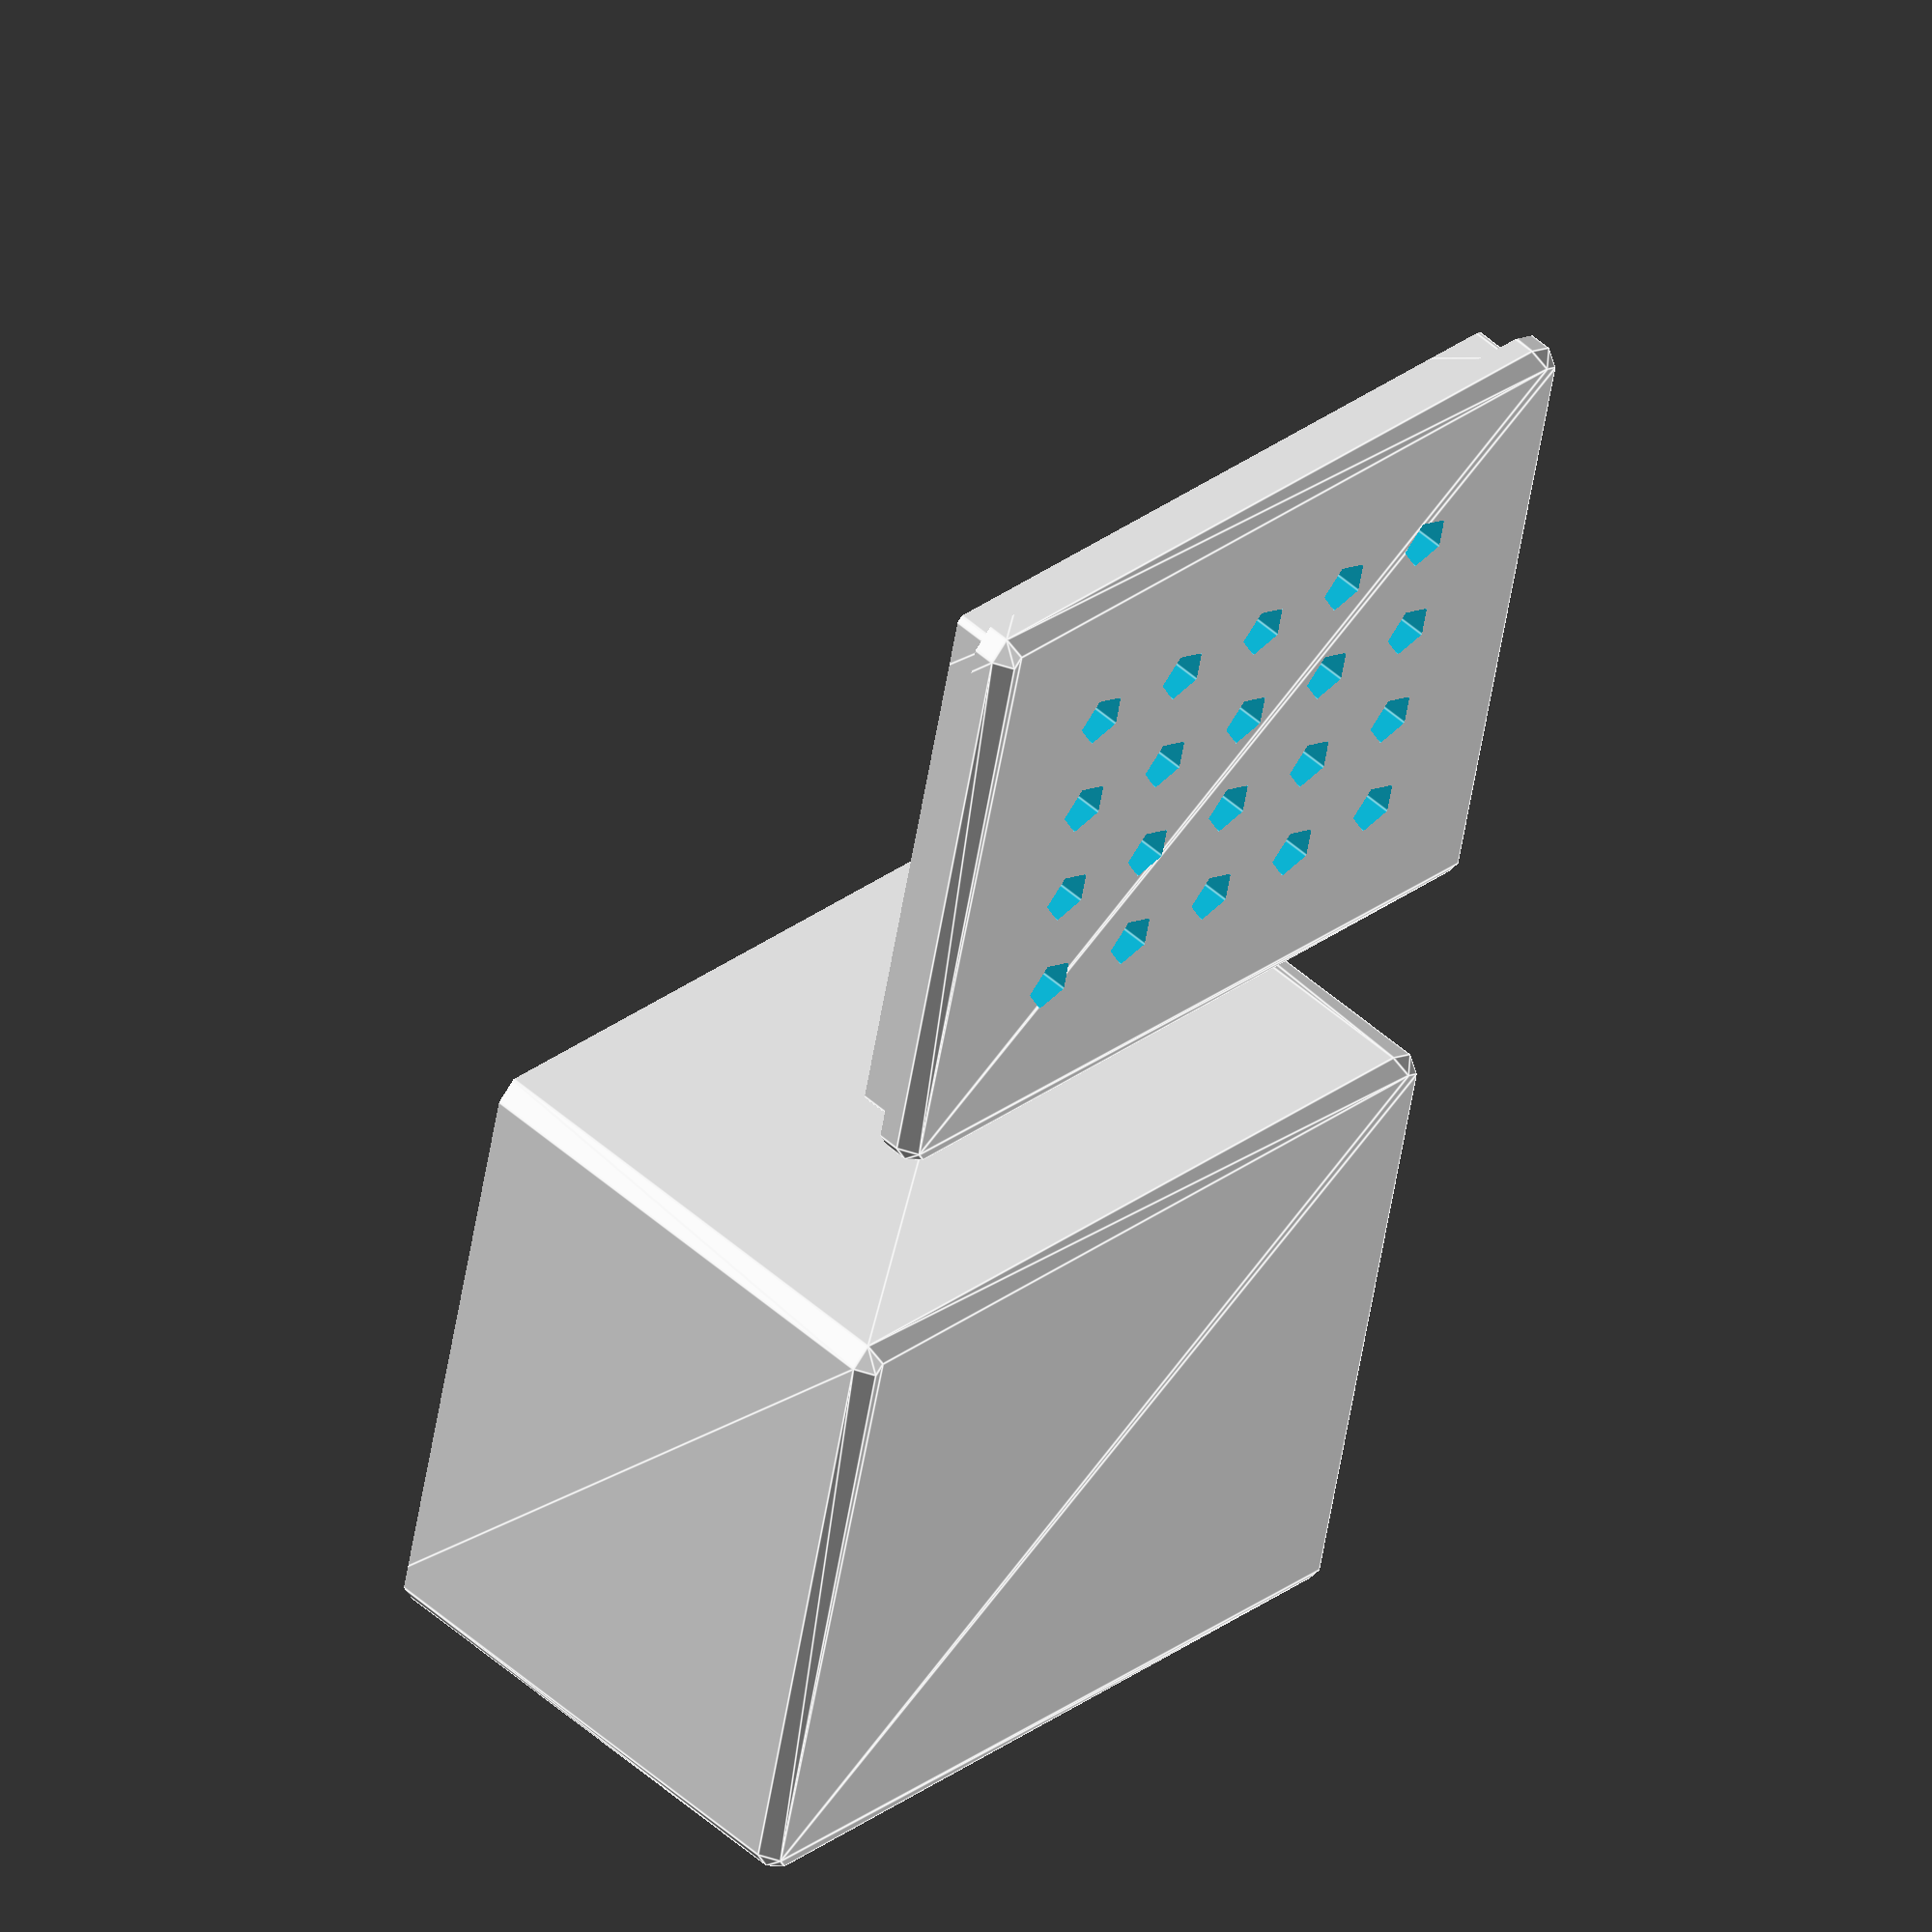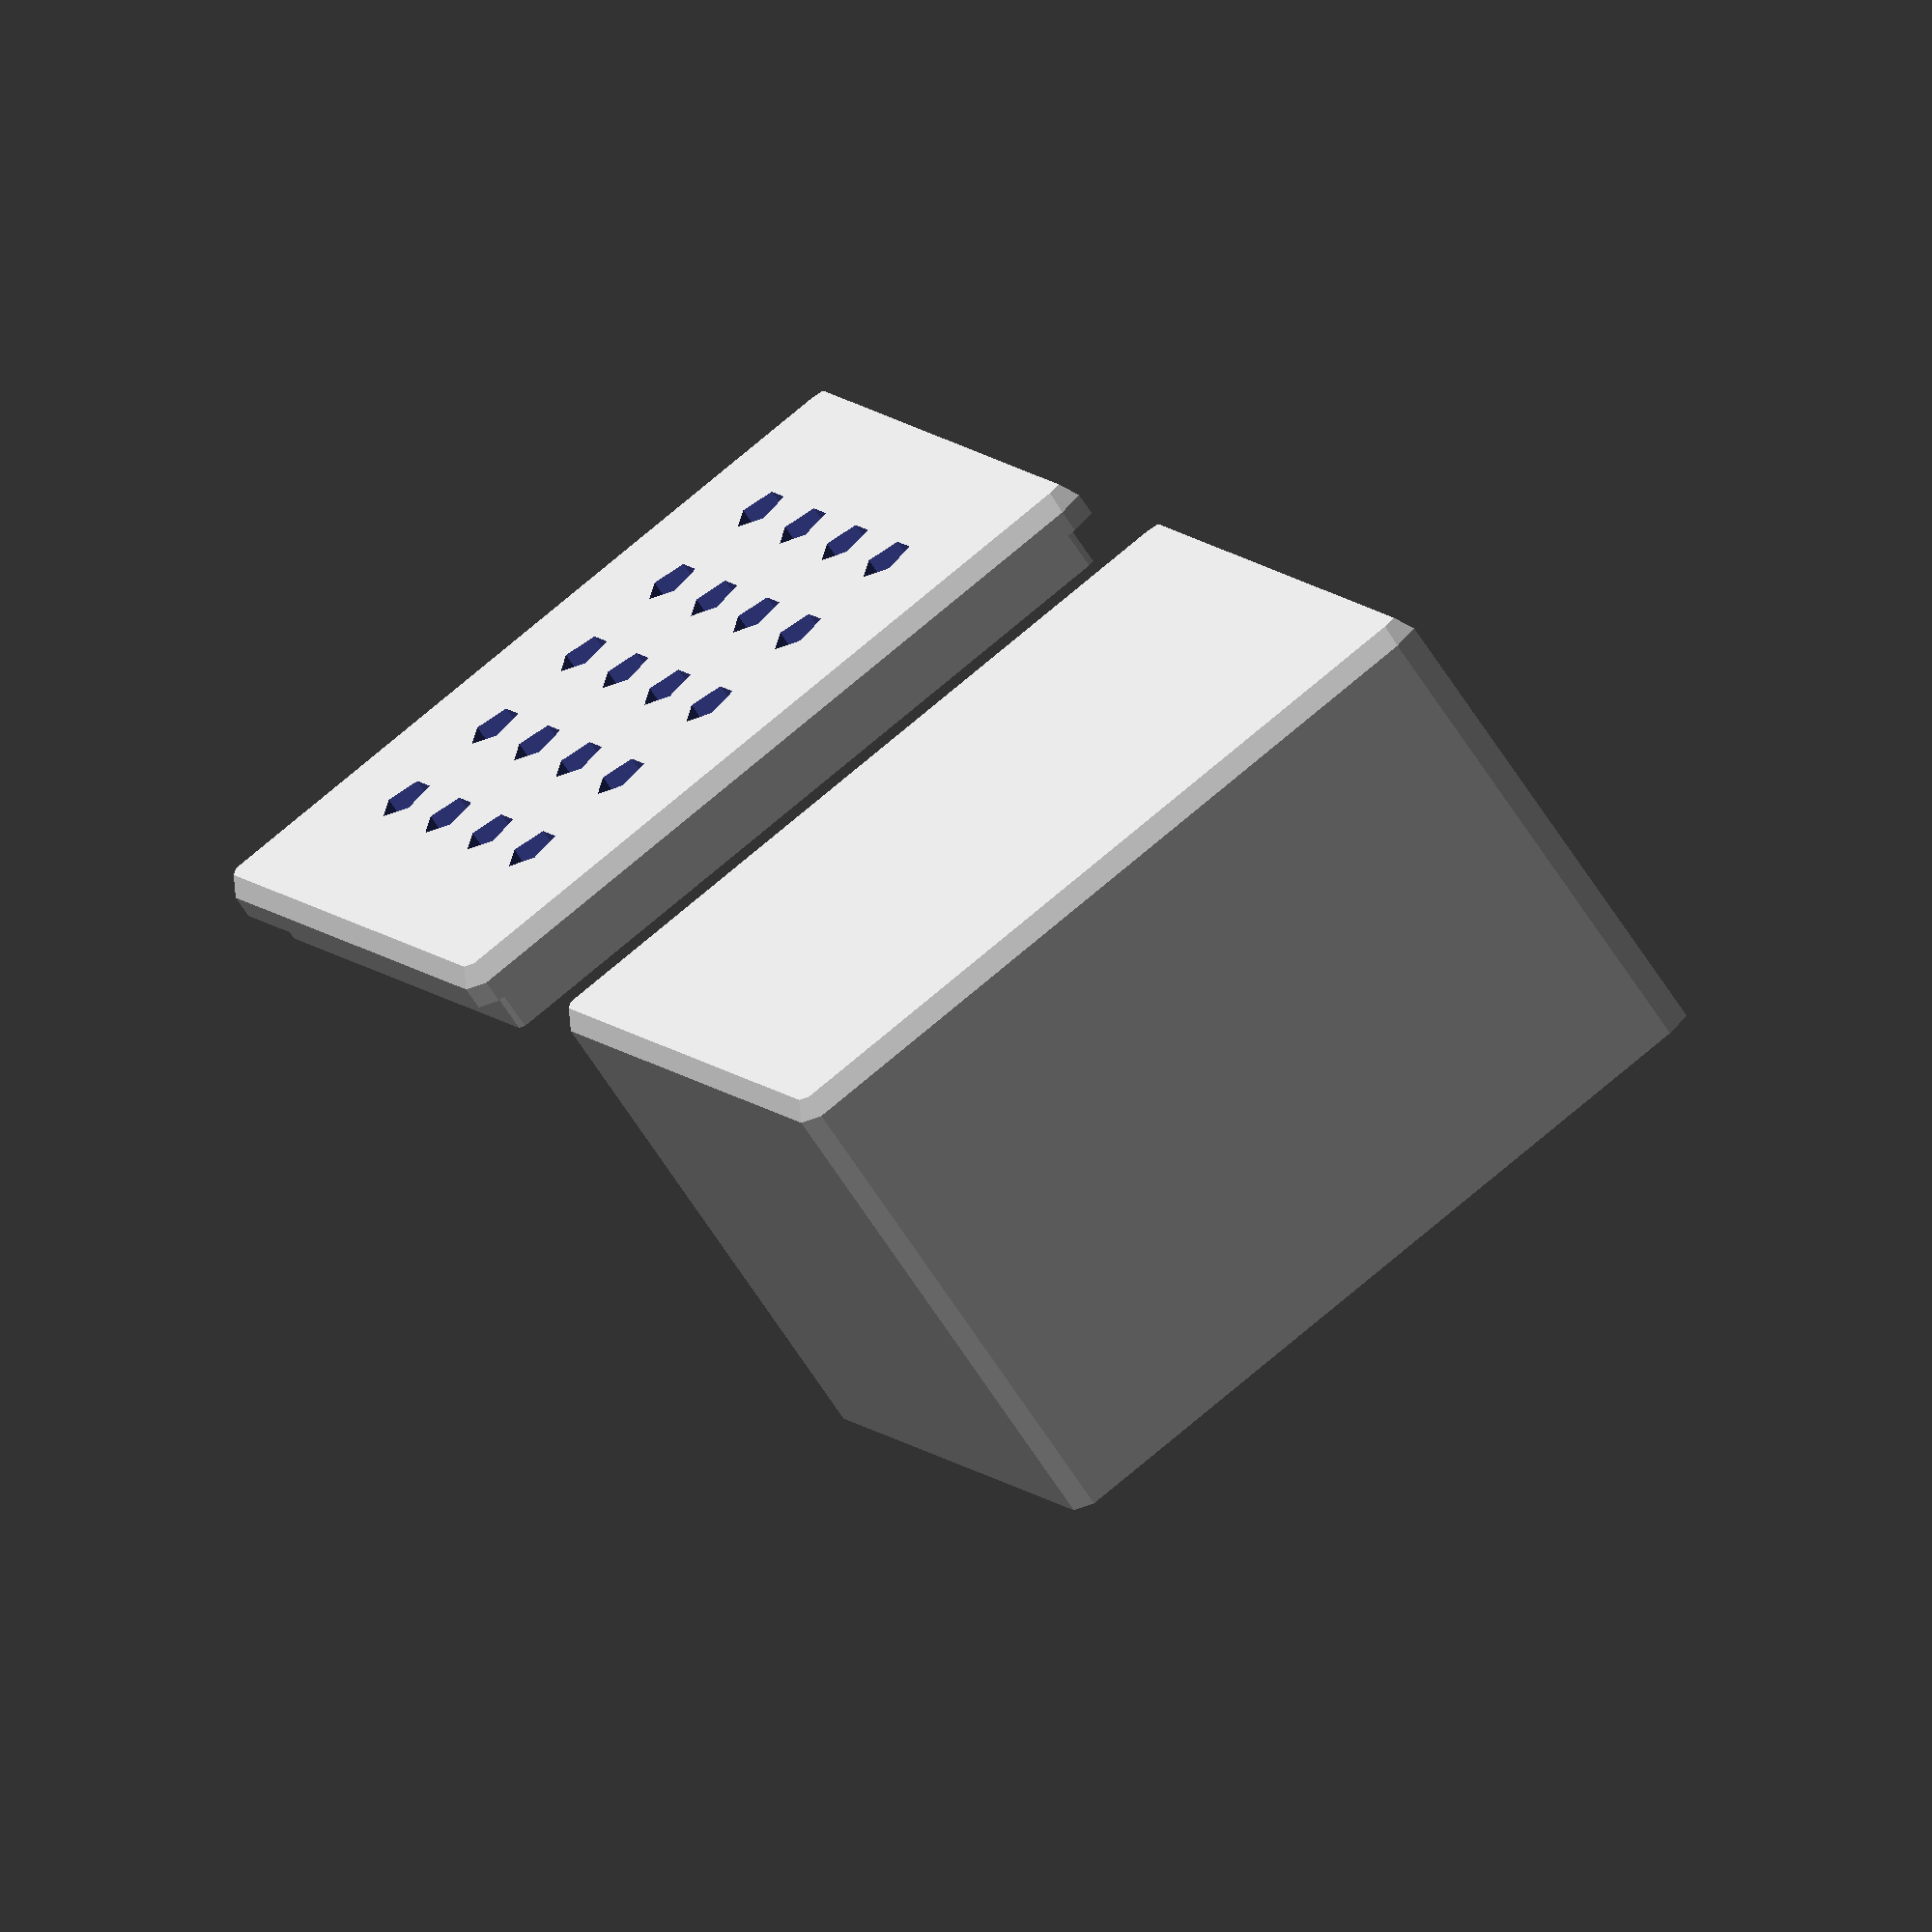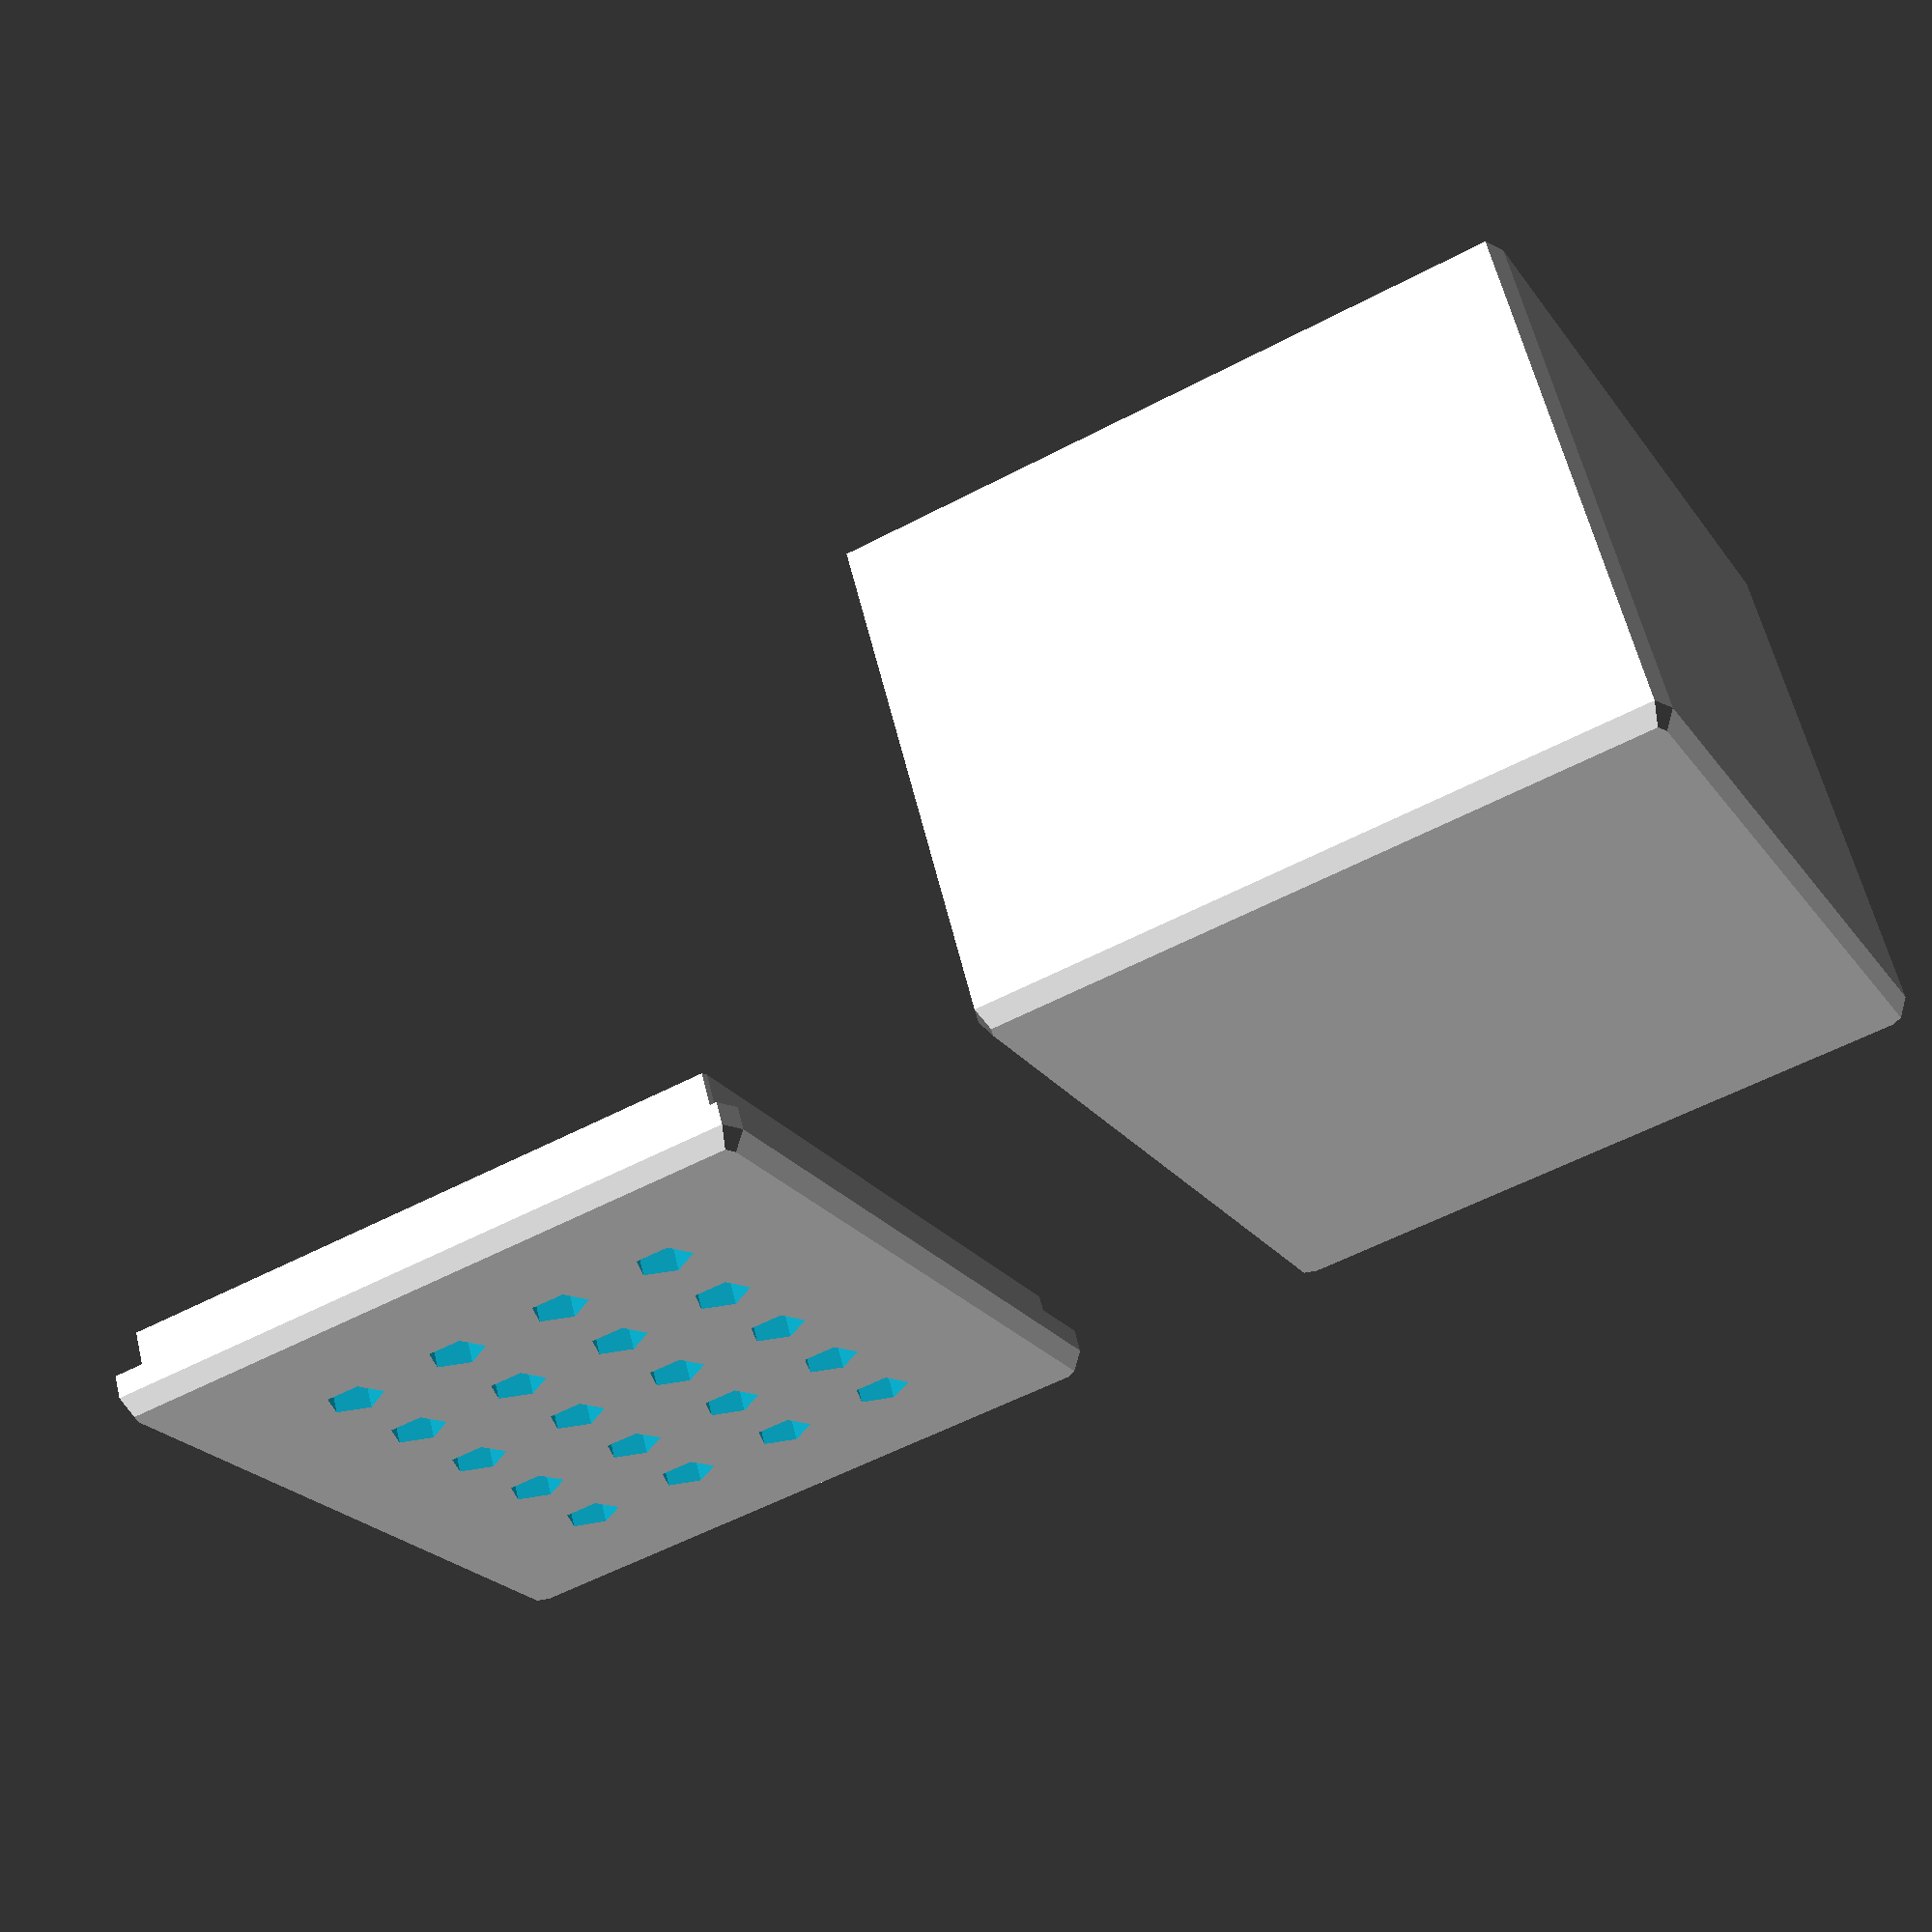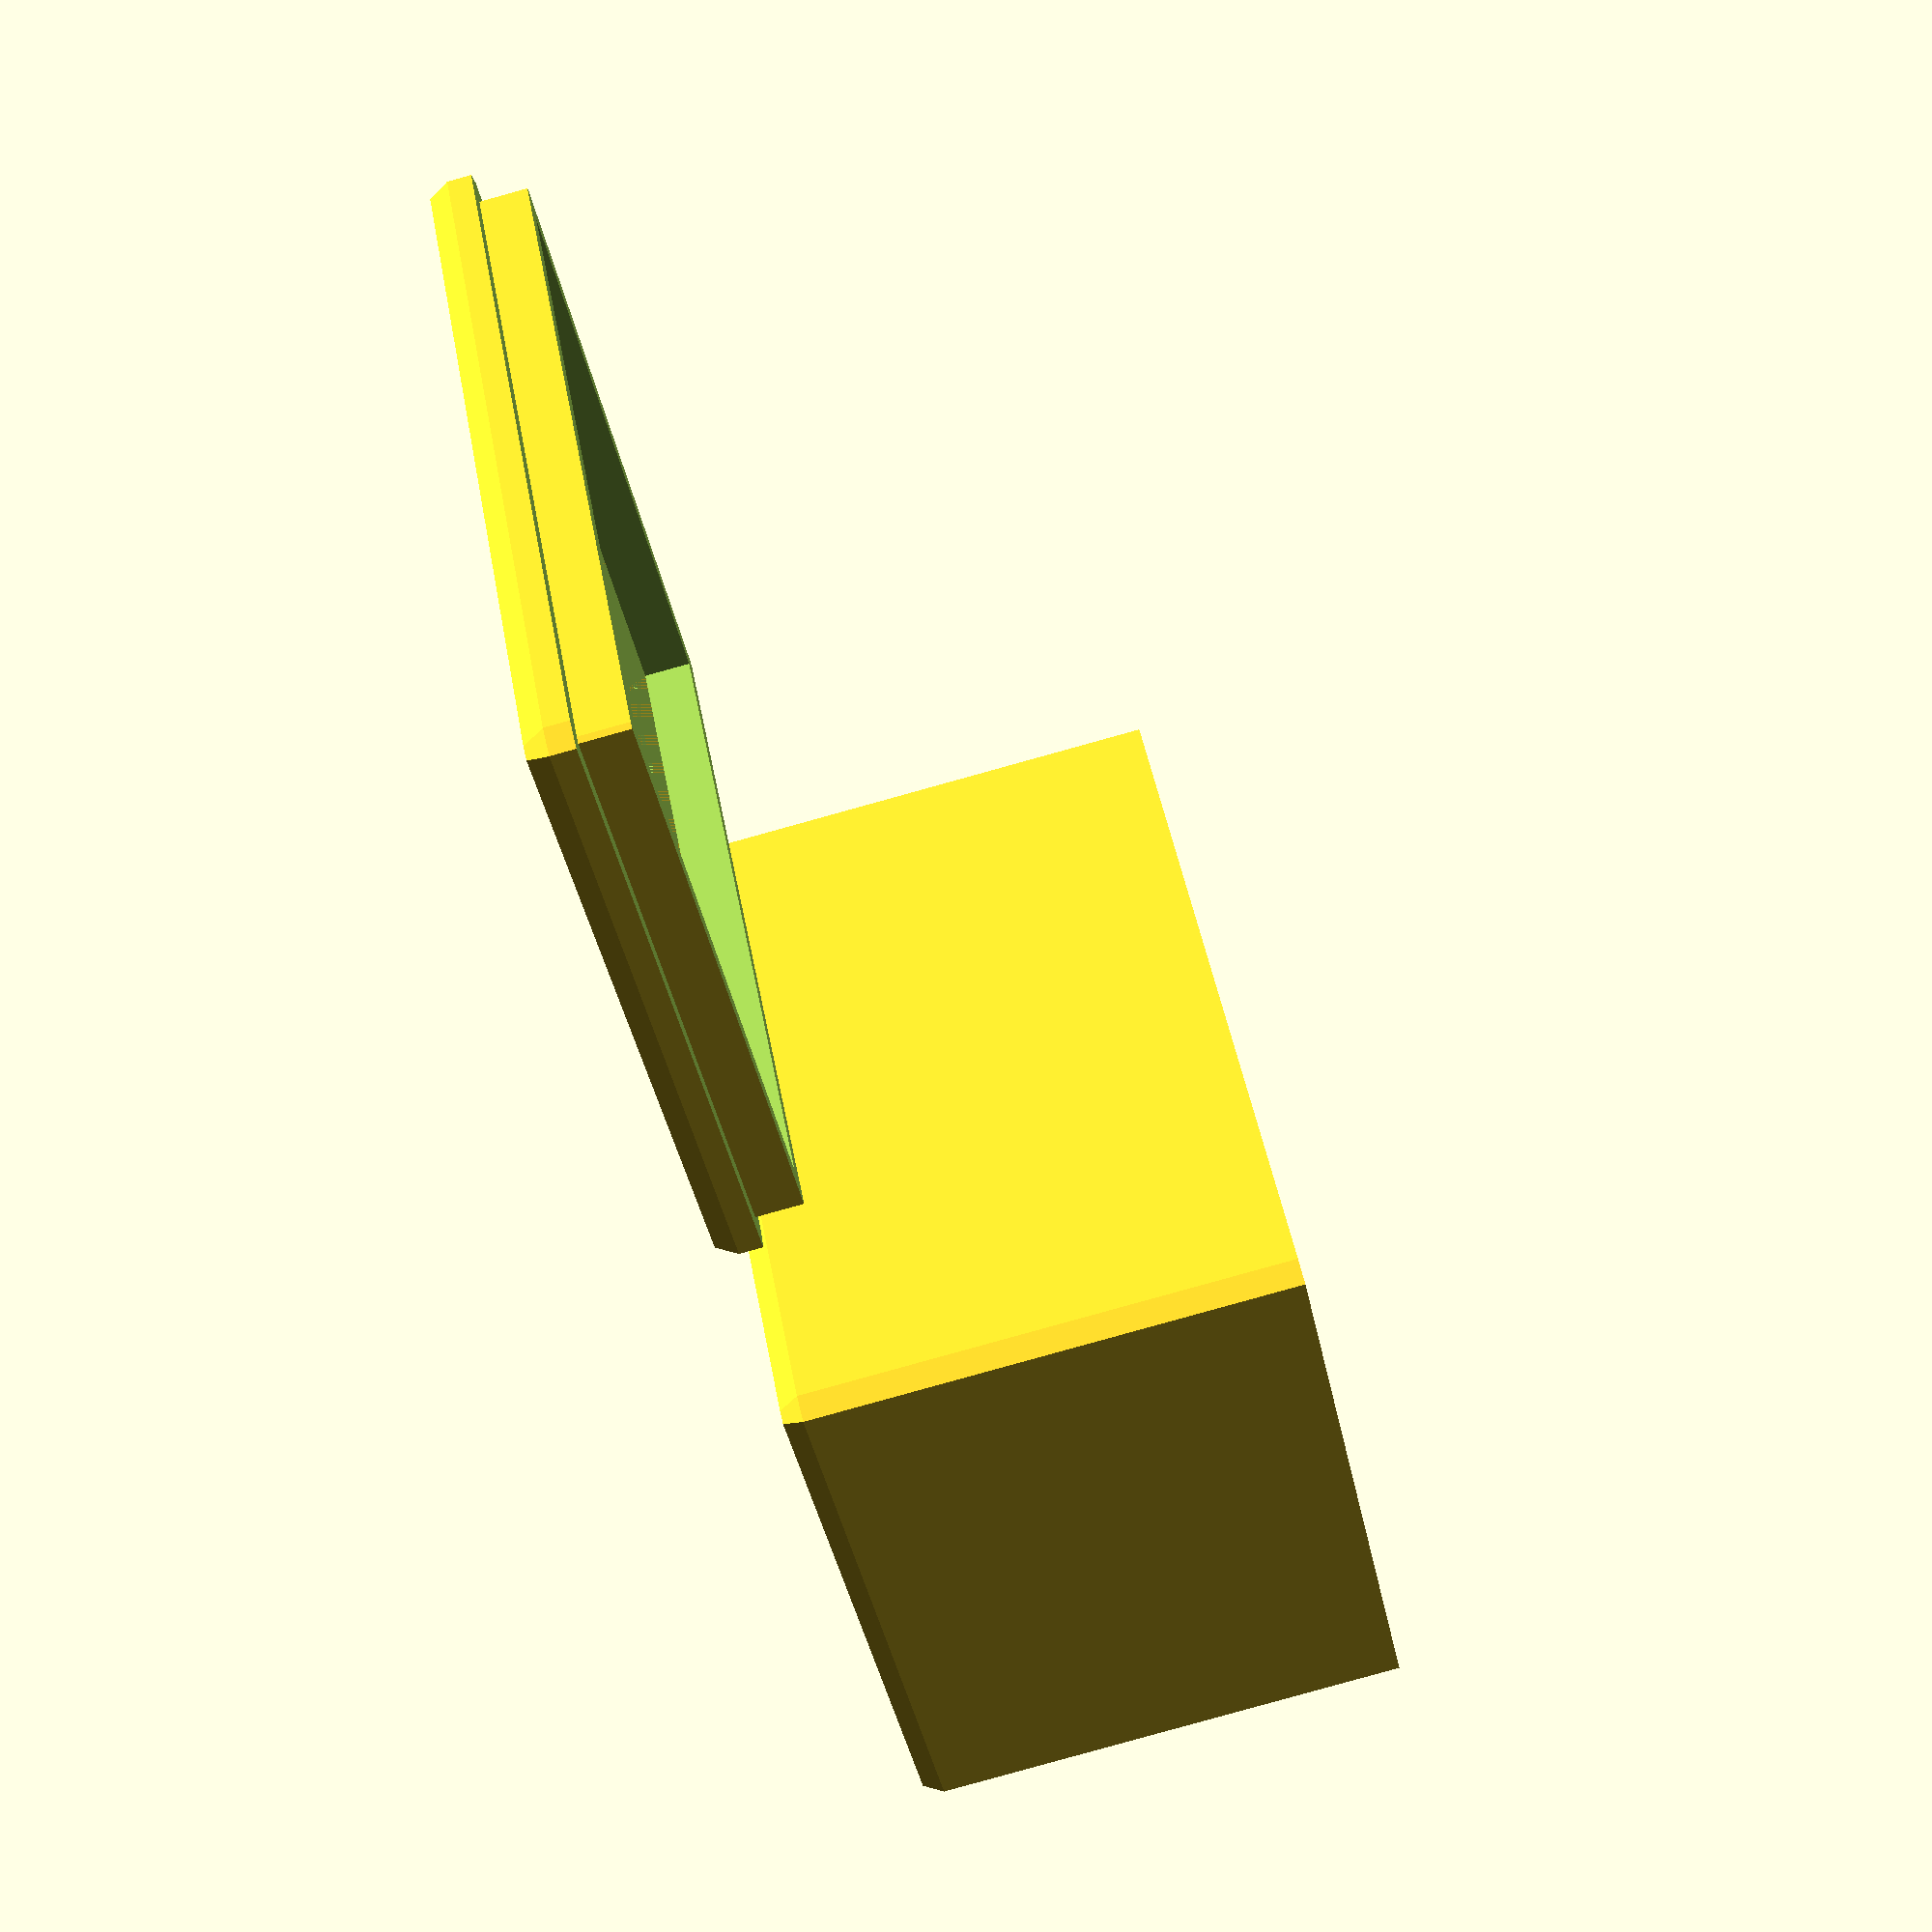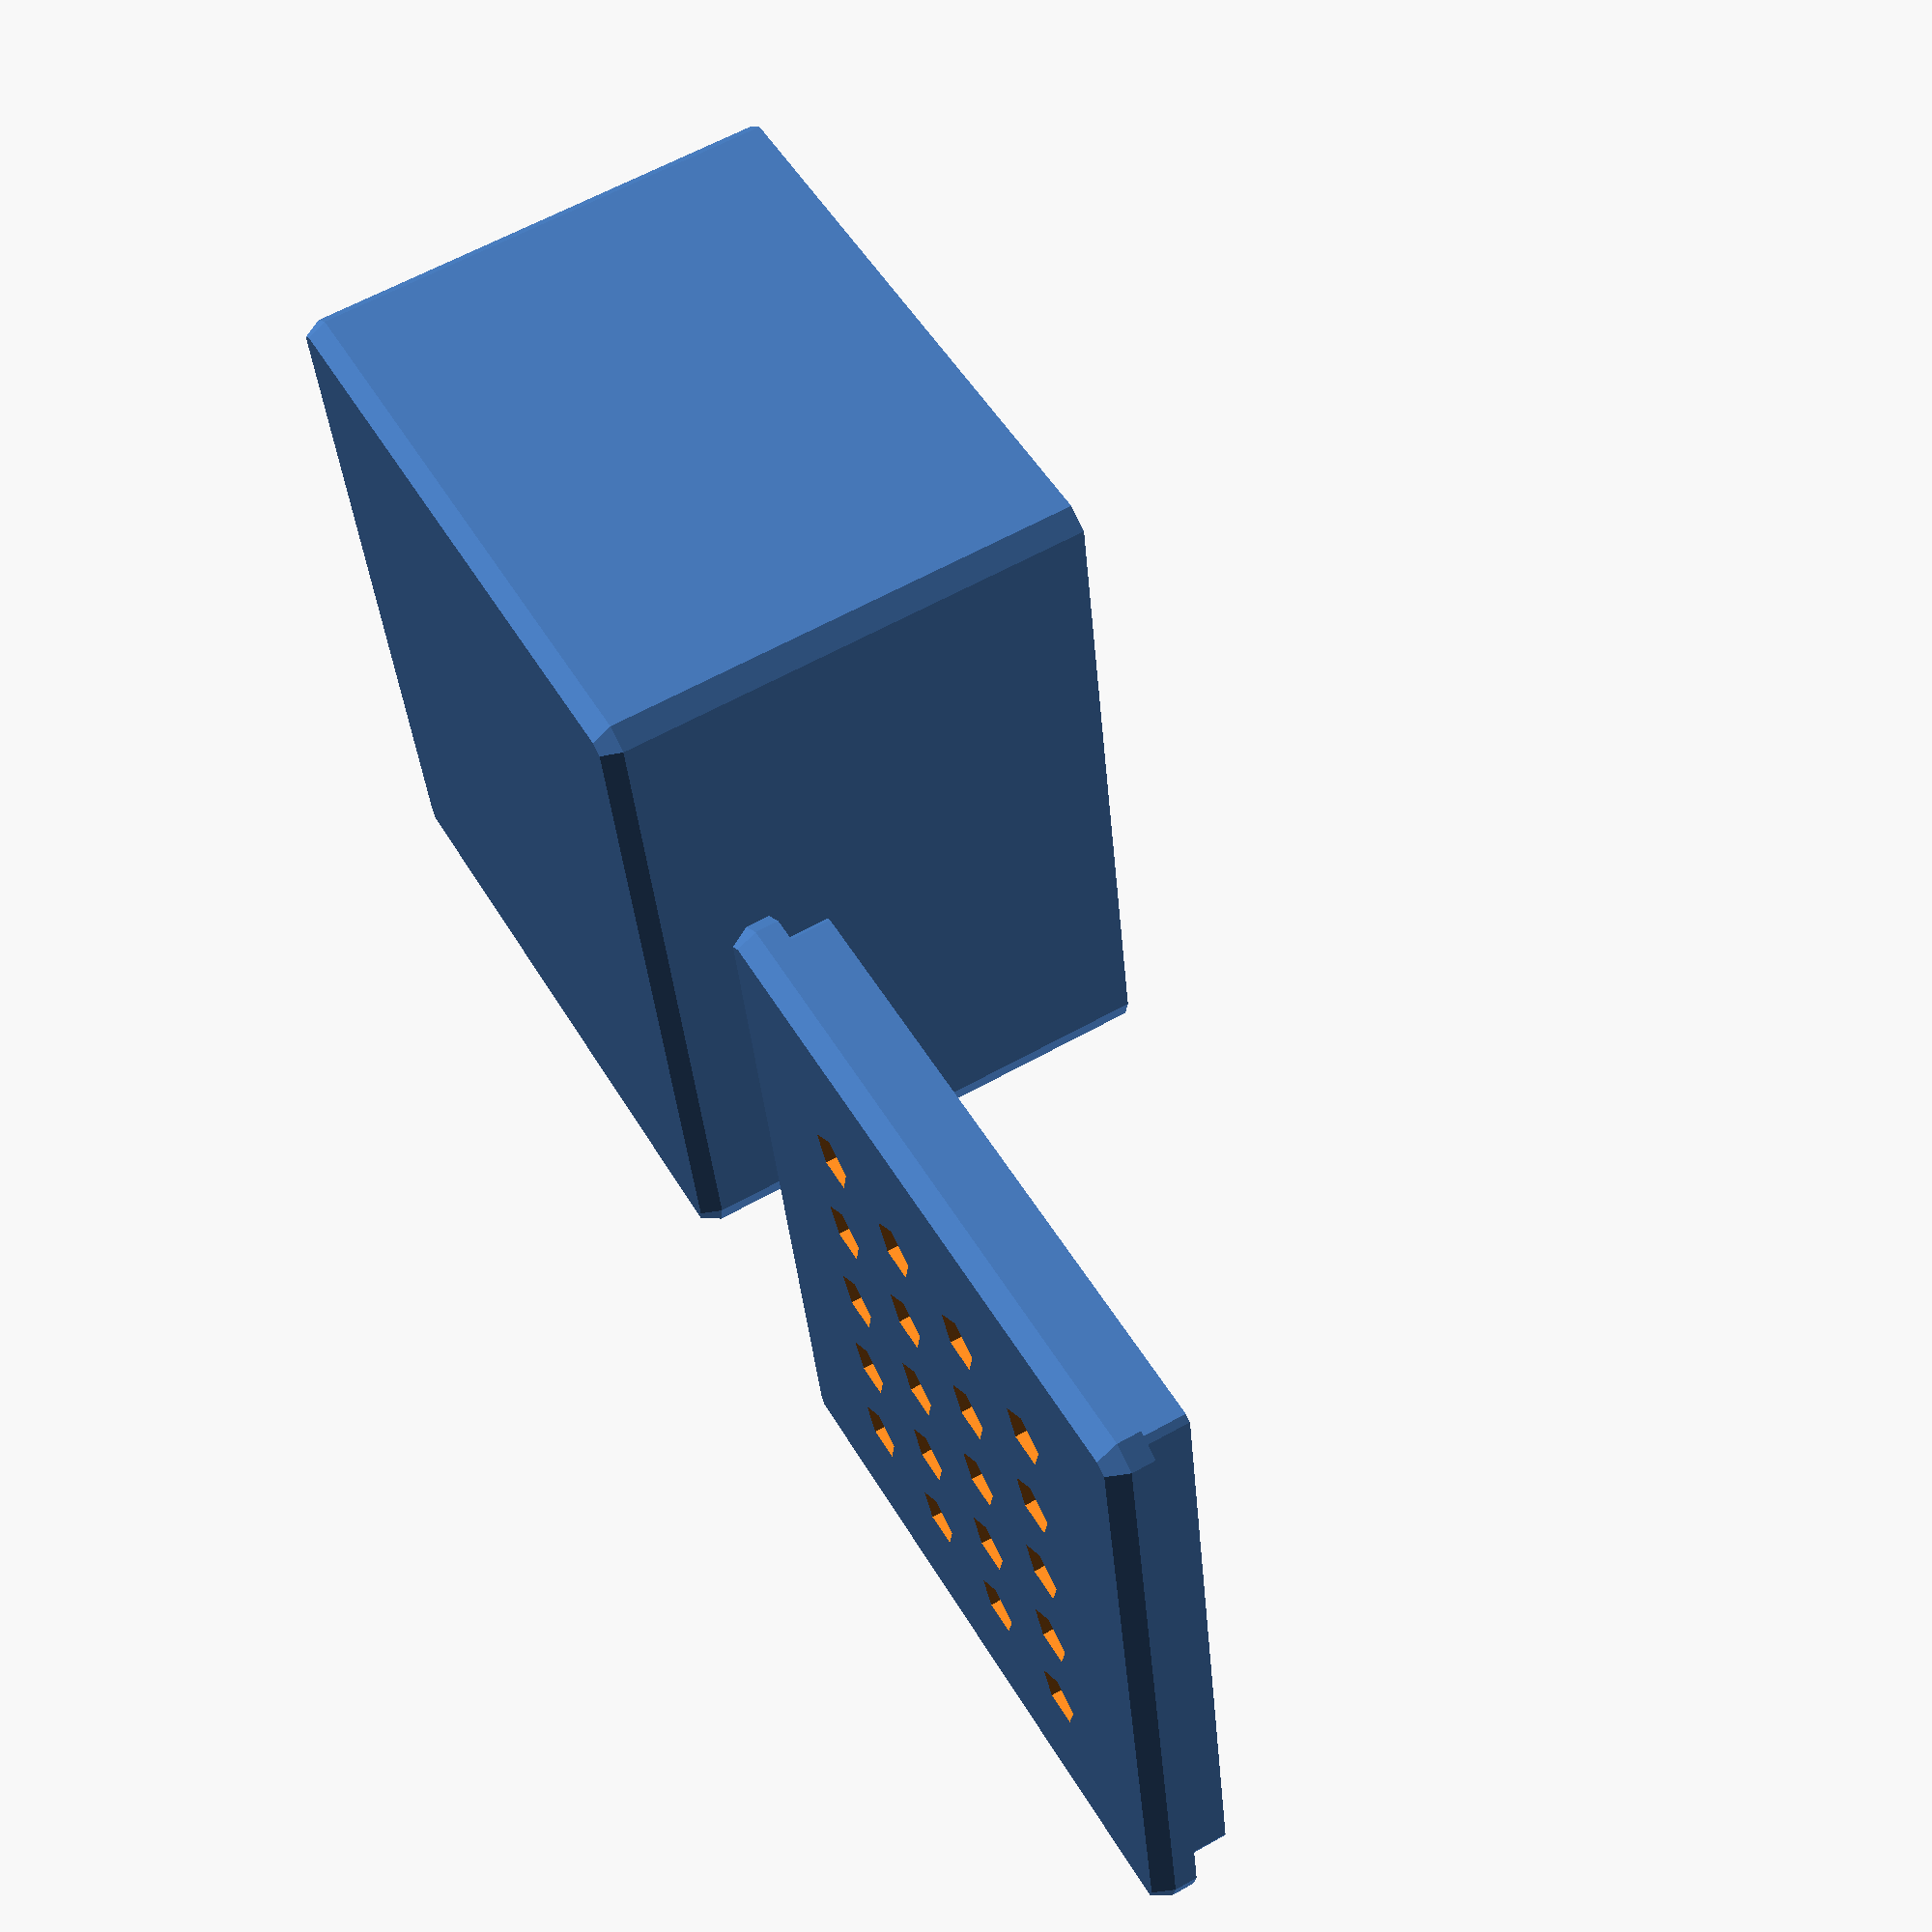
<openscad>
length = 65;
width = 55;
height = 45;


wall = 2;		// thickness of box walls
cut = height-wall; // where to separate lid from box (where is seam)

lip = 3; // height of lip in units of wall

pin = 5.25; // diameter of pin (wire) to hold lid to box
np = 0; // number of pins per side

ep = 0.01; // fudge factor - if there is 'sprue, adjust
printspace = 25; // distance between lid and box

//led grid info

nx = 5; ny = 4;  // grid size
diam = 5; 		// led diameter
lt = [ 2.5*diam , 2.5*diam ,0];
echo("sides equals",nx*2*diam+diam, ny*2*diam+diam);

$fn = 5;

// make corners
points = [for (i=[0,1], j=[0:1],k=[0:1]) [length*i, width*j, height*k]];
	
module shell(w,p) { // make walls by making whole volume p=points, w=thickness
	hull(){
        for (q=p) { //outside wall
            translate(q) sphere(w);
        }
    }
}

module ext(h,w,t){ // remove volume that isnt walls h=height to extrude, w=thickness, t = wall-lip separation
	
		translate([0,0,t]) 
		linear_extrude(h) offset(r=-w) 
		projection() shell(wall,points);
}

module slice(w,c){ // w=wall (fudge factors), c = cut line
	translate([-w-1-ep,-w-1-ep,c]) cube([2*(length+ep),2*(width+ep),2*height]); } 
	
module pins(n,x,y,loc,dia,w) { //add locking pins; n = number, x = space to put in, loc = location (height of holes), dia = diameter of holes, w=wall thickness
	echo(n,x,y,loc,dia,w);
	if (n != 0) for (i = [1:n]){
		translate([i*x/n - x/(2*n),-w,loc]) 
			rotate([-90,0,0]) 
			cylinder(d=dia, h=3*w);	
		translate([i*x/n - x/(2*n),y-2*w,loc]) 
			rotate([-90,0,0]) 
			cylinder(d=dia, h=3*w);

	}
}	

module ledgrid(l,w,hgt,x,y,dia) {
	      
    for (i=[0:y-1], j=[0:x-1]) {
		translate([ j*2*dia , i*2*dia , -height/2])
		cylinder(h=hgt ,d=dia);
	}
}
	
difference(){ //box
   	shell(wall,points);
	ext(height,wall,wall);
	slice(wall,cut);
	
	pins(np,length,width,cut-wall,pin,wall);

}
translate([0,width + printspace,0])
{  //lid
	difference(){
    	shell(wall,points);
		ext(height,wall,wall);
		slice(wall,height-cut); 
		// make box, but only keep lid
		
		translate(lt) 
			ledgrid(length,width,height,nx,ny,diam);

}
	
	difference(){ 
	// make lip of box by making and removing smaller boxes
		ext(height,wall,wall);
		slice(2*wall,lip*(height-cut));
		ext(height,2*wall,wall);
		
		pins(np,length,width,height-(cut-wall),pin,wall);
		
	*	translate(lt) 
			ledgrid(length,width,height,nx,ny,diam);

	}
}





</openscad>
<views>
elev=311.3 azim=347.9 roll=135.1 proj=o view=edges
elev=66.8 azim=25.3 roll=212.9 proj=o view=wireframe
elev=118.4 azim=296.1 roll=13.9 proj=p view=wireframe
elev=264.7 azim=48.4 roll=254.5 proj=p view=wireframe
elev=119.2 azim=99.5 roll=299.9 proj=p view=wireframe
</views>
